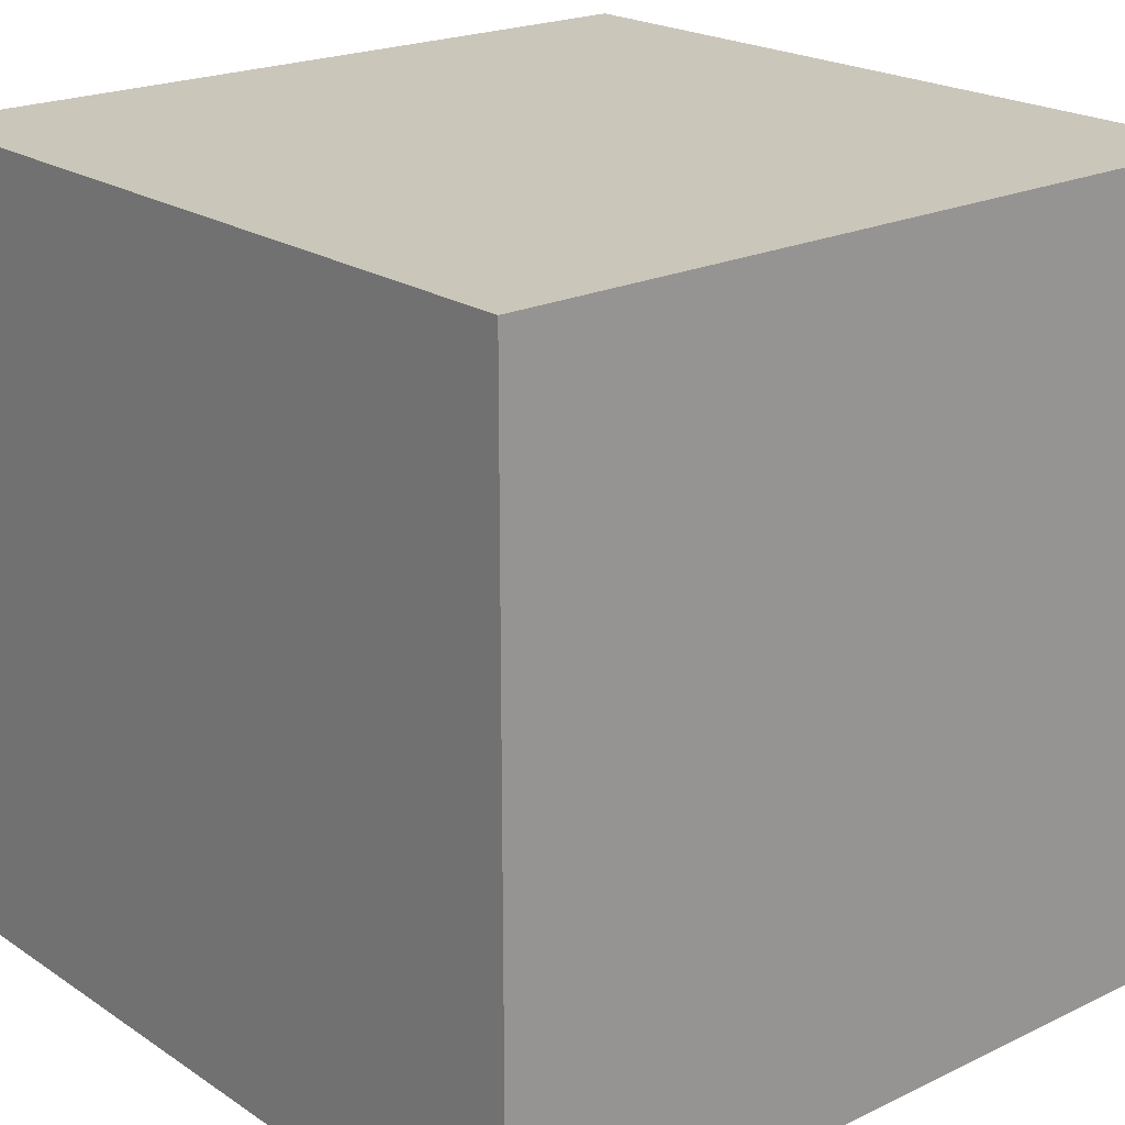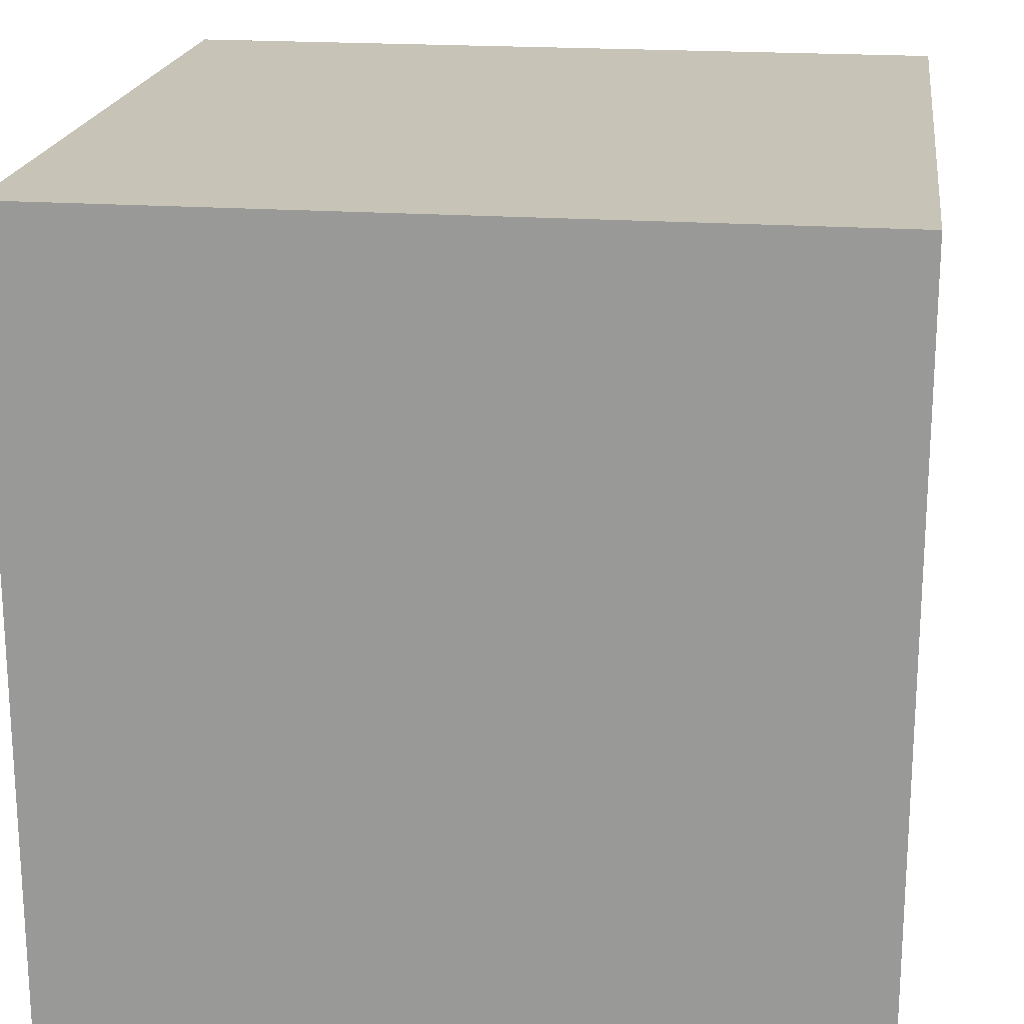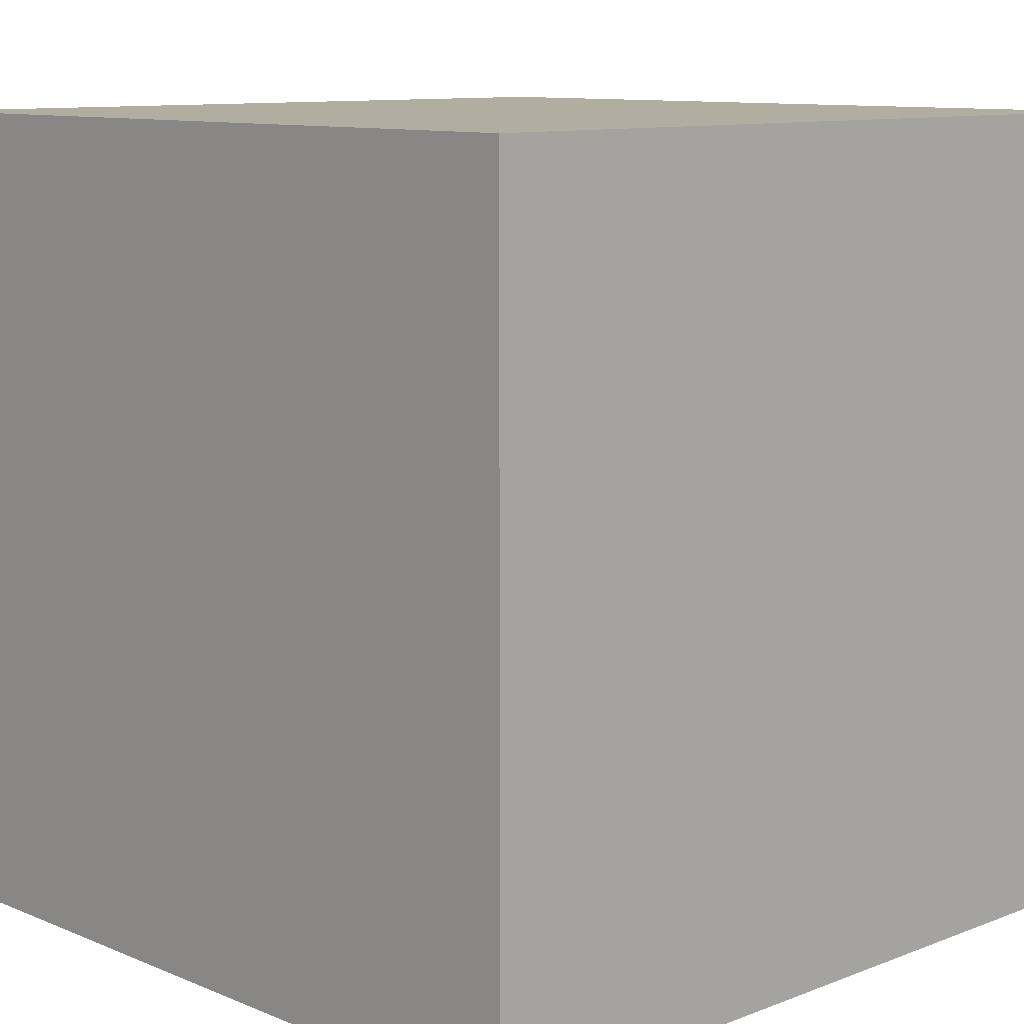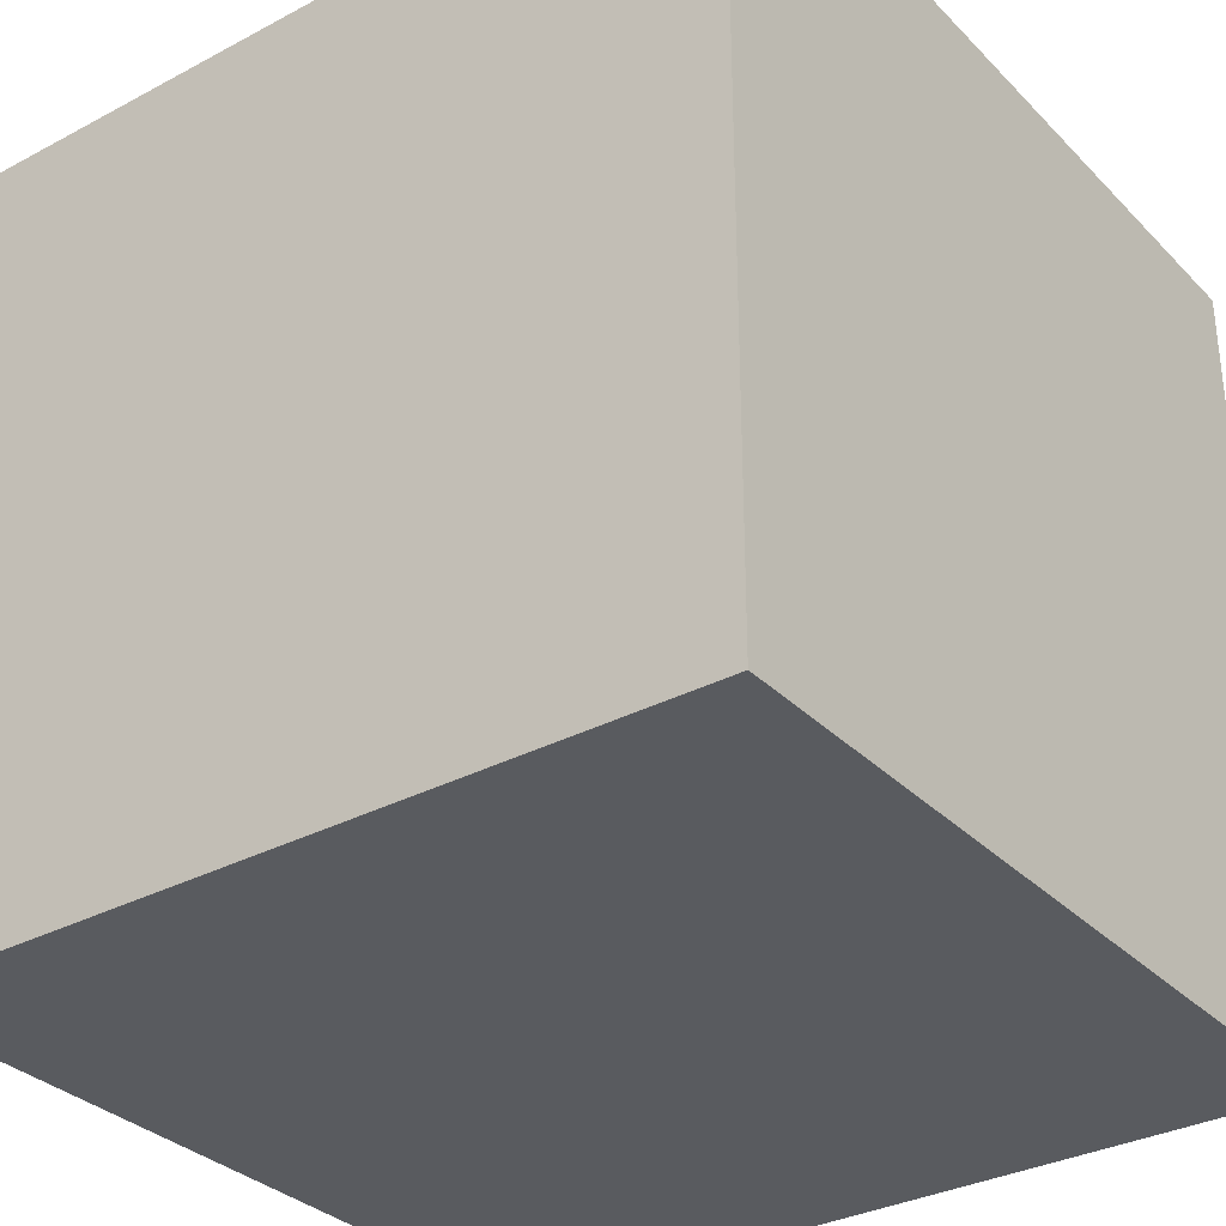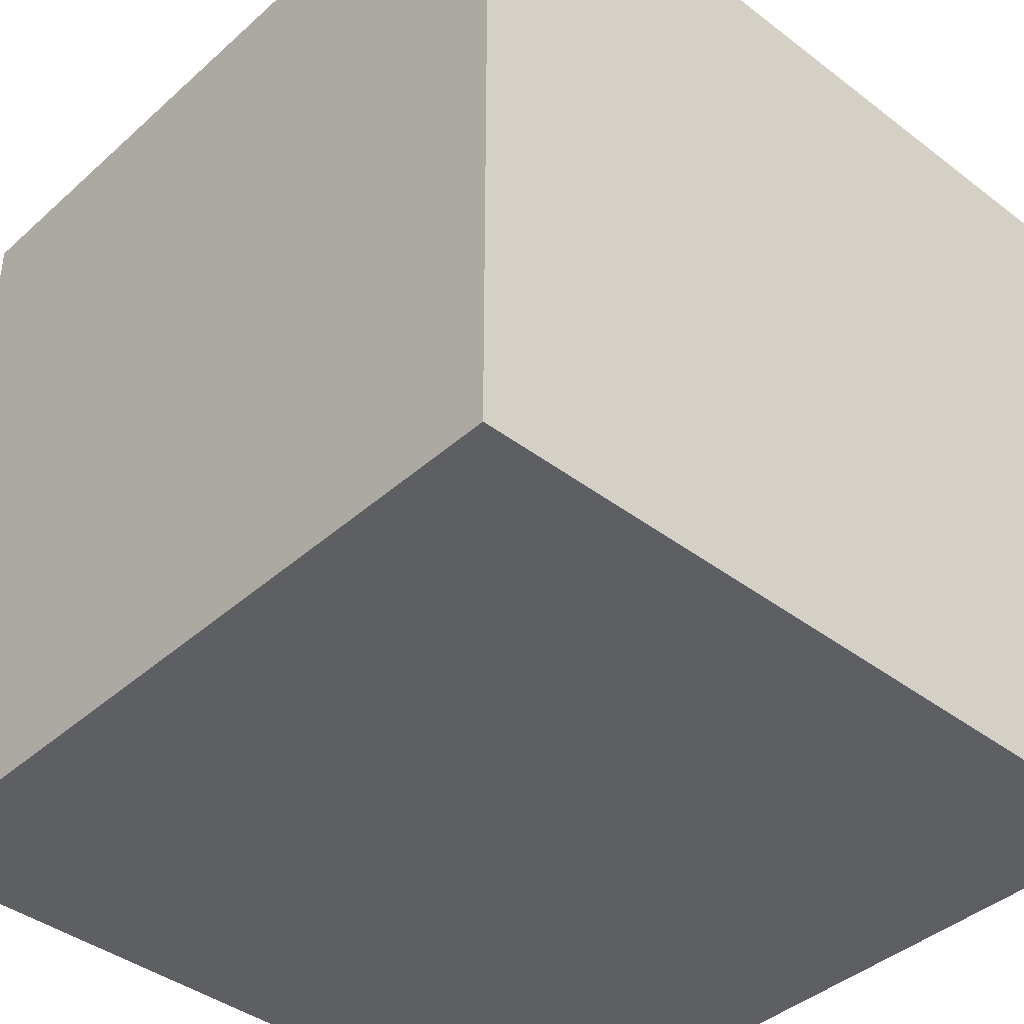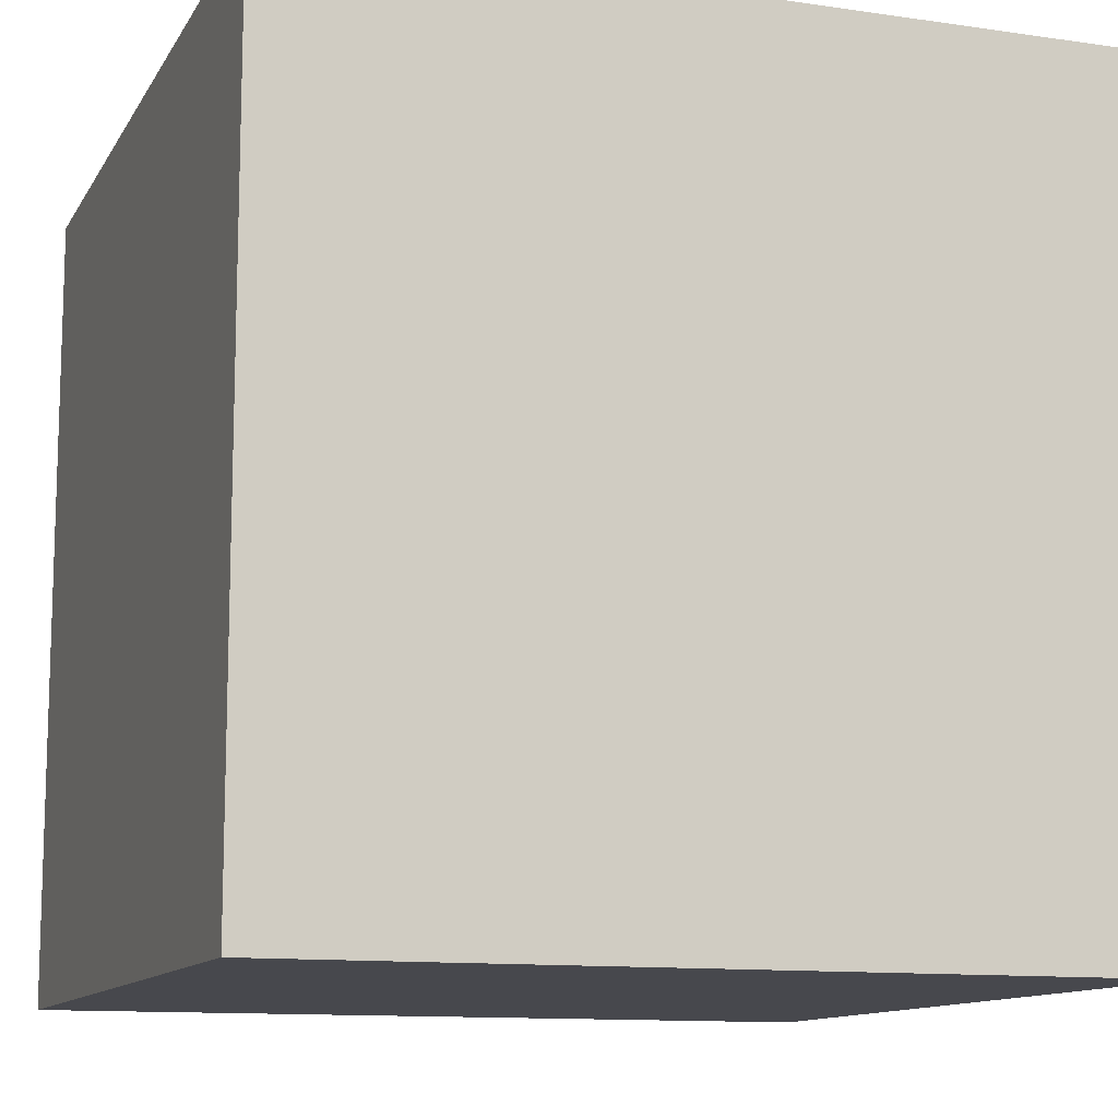
<metadata>
{"format":"obj","ext":"obj","renderer":"f3d","projection":"perspective","resolution":1024,"background":"white","views":[{"elev":21.1,"azim":-130.5,"up":"+Y"},{"elev":19.7,"azim":7.6,"up":"+Z"},{"elev":10.3,"azim":46.0,"up":"+Z"},{"elev":-32.6,"azim":36.4,"up":"+Y"},{"elev":-40.9,"azim":47.2,"up":"+Z"},{"elev":-11.7,"azim":70.6,"up":"+Y"}]}
</metadata>
<code>
v 0 0 0
v 0 0 1
v 0 1 0
v 0 1 1
v 1 0 0
v 1 0 1
v 1 1 0
v 1 1 1
f 1 7 5
f 1 3 7
f 1 4 3
f 1 2 4
f 3 8 7
f 3 4 8
f 5 7 8
f 5 8 6
f 1 5 6
f 1 6 2
f 2 6 8
f 2 8 4

</code>
